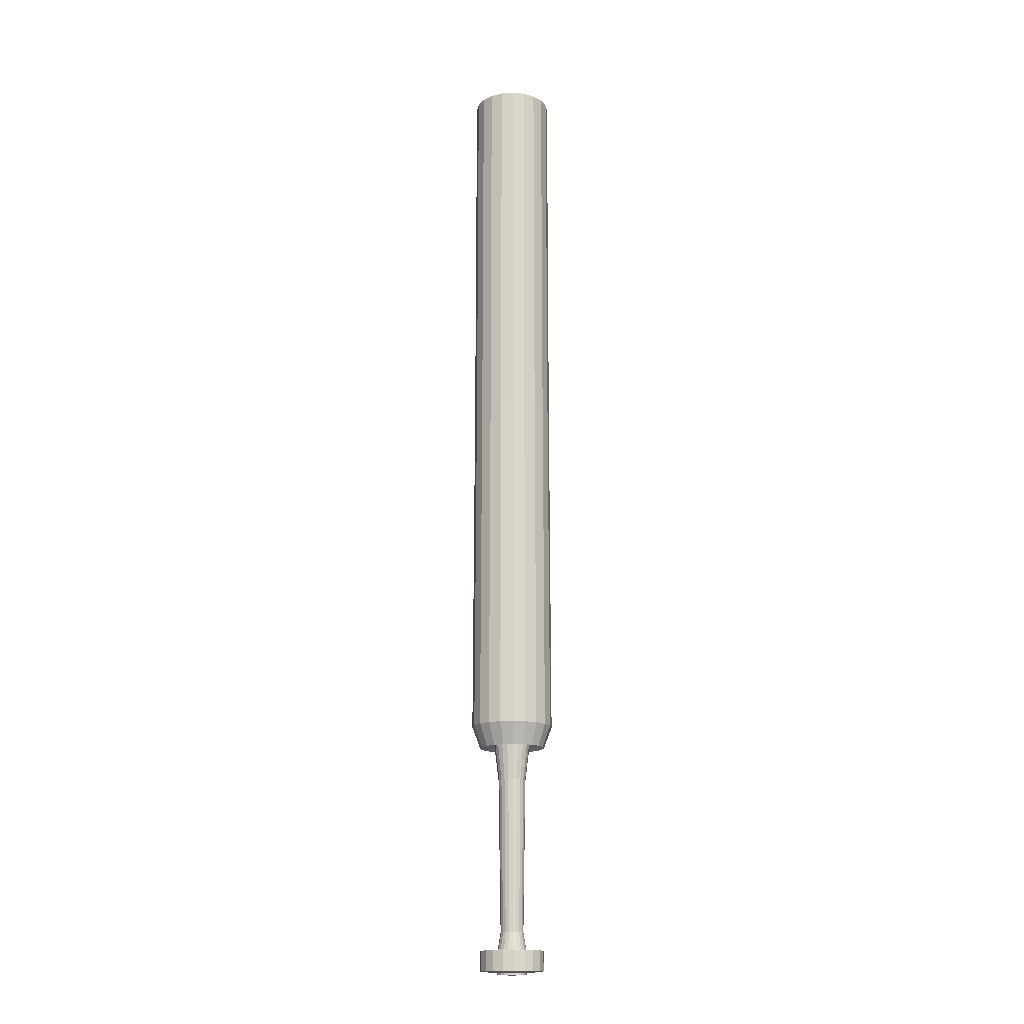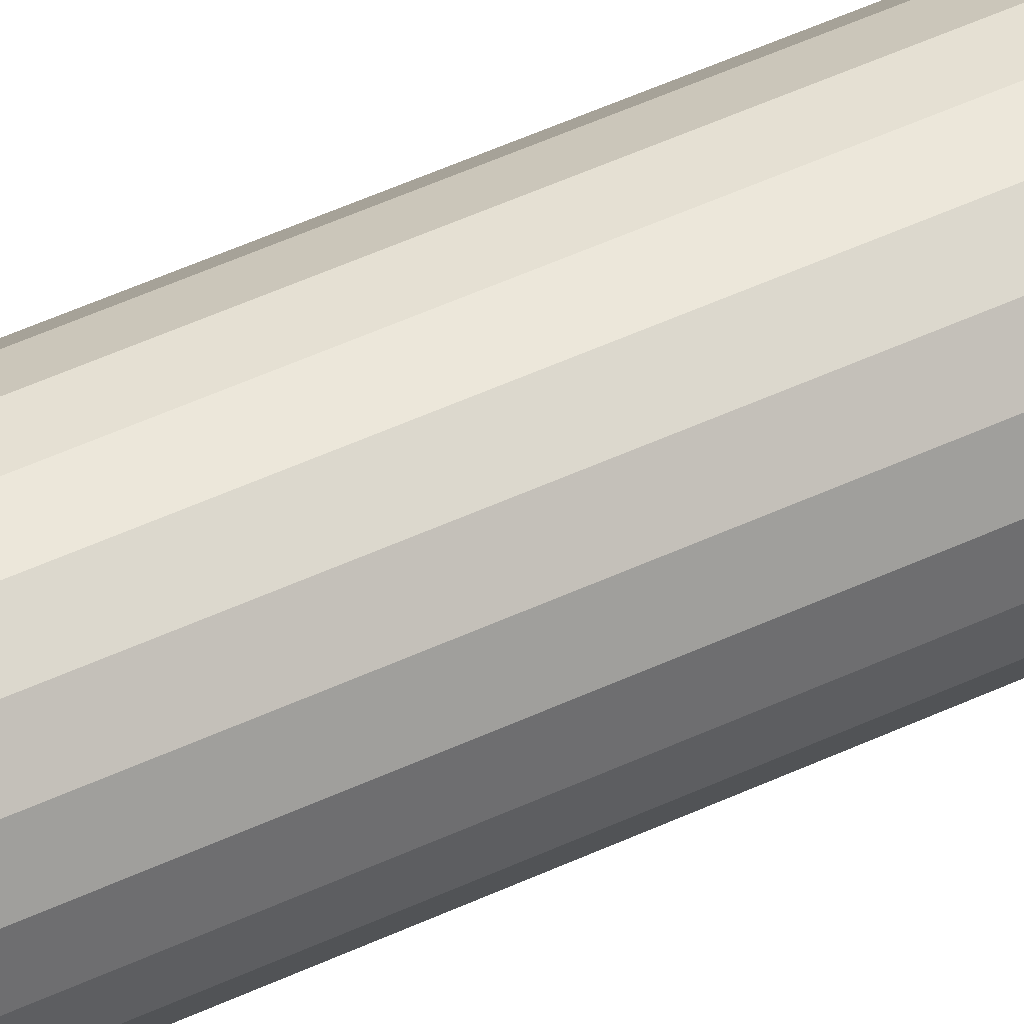
<metadata>
{"format":"obj","ext":"obj","renderer":"f3d","projection":"perspective","resolution":1024,"background":"white","views":[{"elev":-16.3,"azim":-73.3,"up":"+Y"},{"elev":48.1,"azim":62.1,"up":"+Z"}]}
</metadata>
<code>
g default
v 0.8825 0.1488 -0.3106
v 0.7507 0.1488 -0.5909
v 0.5454 0.1488 -0.8133
v 0.2868 0.1488 -0.9561
v 0 0.1488 -1.005
v -0.2868 0.1488 -0.9561
v -0.5454 0.1488 -0.8133
v -0.7507 0.1488 -0.5909
v -0.8825 0.1488 -0.3106
v -0.9279 0.1488 0
v -0.8825 0.1488 0.3106
v -0.7507 0.1488 0.5909
v -0.5454 0.1488 0.8133
v -0.2868 0.1488 0.9561
v -0 0.1488 1.005
v 0.2868 0.1488 0.9561
v 0.5454 0.1488 0.8133
v 0.7507 0.1488 0.5909
v 0.8825 0.1488 0.3106
v 0.9279 0.1488 0
v 1.129 16.01 -0.3972
v 0.96 16.01 -0.7556
v 0.6975 16.01 -1.04
v 0.3667 16.01 -1.223
v 0 16.01 -1.285
v -0.3667 16.01 -1.223
v -0.6975 16.01 -1.04
v -0.96 16.01 -0.7556
v -1.129 16.01 -0.3972
v -1.187 16.01 0
v -1.129 16.01 0.3972
v -0.96 16.01 0.7556
v -0.6975 16.01 1.04
v -0.3667 16.01 1.223
v -0 16.01 1.285
v 0.3667 16.01 1.223
v 0.6975 16.01 1.04
v 0.96 16.01 0.7556
v 1.129 16.01 0.3972
v 1.187 16.01 0
v 0.6939 2.894 -0.2442
v 0.7296 2.894 -0
v 0.6939 2.894 0.2442
v 0.5903 2.894 0.4646
v 0.4288 2.894 0.6394
v 0.2255 2.894 0.7517
v -0 2.894 0.7904
v -0.2255 2.894 0.7517
v -0.4288 2.894 0.6394
v -0.5903 2.894 0.4646
v -0.6939 2.894 0.2442
v -0.7296 2.894 -0
v -0.6939 2.894 -0.2442
v -0.5903 2.894 -0.4646
v -0.4288 2.894 -0.6394
v -0.2255 2.894 -0.7517
v -0 2.894 -0.7904
v 0.2255 2.894 -0.7517
v 0.4288 2.894 -0.6394
v 0.5903 2.894 -0.4646
v 1.993 15.58 -0.7017
v 2.096 15.58 1e-06
v 1.993 15.58 0.7017
v 1.696 15.58 1.335
v 1.232 15.58 1.837
v 0.6477 15.58 2.16
v 0 15.58 2.271
v -0.6477 15.58 2.16
v -1.232 15.58 1.837
v -1.696 15.58 1.335
v -1.993 15.58 0.7017
v -2.096 15.58 1e-06
v -1.993 15.58 -0.7017
v -1.696 15.58 -1.335
v -1.232 15.58 -1.837
v -0.6477 15.58 -2.16
v 0 15.58 -2.271
v 0.6477 15.58 -2.16
v 1.232 15.58 -1.837
v 1.696 15.58 -1.335
v 0.8825 0.1488 -0.3106
v 0.7507 0.1488 -0.5909
v 0.7507 1.647 -0.5909
v 0.8825 1.647 -0.3106
v 0.5454 0.1488 -0.8133
v 0.5454 1.647 -0.8133
v 0.2868 0.1488 -0.9561
v 0.2868 1.647 -0.9561
v 0 0.1488 -1.005
v 0 1.647 -1.005
v -0.2868 0.1488 -0.9561
v -0.2868 1.647 -0.9561
v -0.5454 0.1488 -0.8133
v -0.5454 1.647 -0.8133
v -0.7507 0.1488 -0.5909
v -0.7507 1.647 -0.5909
v -0.8825 0.1488 -0.3106
v -0.8825 1.647 -0.3106
v -0.9279 0.1488 0
v -0.9279 1.647 0
v -0.8825 0.1488 0.3106
v -0.8825 1.647 0.3106
v -0.7507 0.1488 0.5909
v -0.7507 1.647 0.5909
v -0.5454 0.1488 0.8133
v -0.5454 1.647 0.8133
v -0.2868 0.1488 0.9561
v -0.2868 1.647 0.9561
v -0 0.1488 1.005
v -0 1.647 1.005
v 0.2868 0.1488 0.9561
v 0.2868 1.647 0.9561
v 0.5454 0.1488 0.8133
v 0.5454 1.647 0.8133
v 0.7507 0.1488 0.5909
v 0.7507 1.647 0.5909
v 0.8825 0.1488 0.3106
v 0.8825 1.647 0.3106
v 0.9279 0.1488 0
v 0.9279 1.647 0
v 1.969 0.2909 -0.5964
v 1.702 0.2909 -1.228
v 1.702 1.643 -1.228
v 1.969 1.707 -0.5964
v 1.268 0.2909 -1.739
v 1.268 1.643 -1.739
v 0.71 0.2909 -2.08
v 0.71 1.643 -2.08
v 0.08163 0.2909 -2.218
v 0.08163 1.643 -2.218
v -0.5552 0.2909 -2.138
v -0.5552 1.643 -2.138
v -1.138 0.2909 -1.849
v -1.138 1.643 -1.849
v -1.61 0.2909 -1.379
v -1.61 1.643 -1.379
v -1.925 0.2909 -0.7742
v -1.925 1.643 -0.7742
v -2.038 0.2909 0
v -2.038 1.707 0
v -1.925 0.2909 0.7742
v -1.925 1.643 0.7742
v -1.61 0.2909 1.379
v -1.61 1.643 1.379
v -1.138 0.2909 1.849
v -1.138 1.643 1.849
v -0.5552 0.2909 2.138
v -0.5552 1.643 2.138
v 0.08163 0.2909 2.218
v 0.08163 1.643 2.218
v 0.71 0.2909 2.08
v 0.71 1.643 2.08
v 1.268 0.2909 1.739
v 1.268 1.643 1.739
v 1.702 0.2909 1.228
v 1.702 1.643 1.228
v 1.969 0.2909 0.5964
v 1.969 1.643 0.5964
v 2.056 0.2909 1e-06
v 2.056 1.643 1e-06
v 0.8825 0.04815 -0.3106
v 0.7507 0.04815 -0.5909
v 0 0.0101 0
v 0.5454 0.04815 -0.8133
v 0.2868 0.04815 -0.9561
v 0 0.04815 -1.005
v -0.2868 0.04815 -0.9561
v -0.5454 0.04815 -0.8133
v -0.7507 0.04815 -0.5909
v -0.8825 0.04815 -0.3106
v -0.9279 0.04815 0
v -0.8825 0.04815 0.3106
v -0.7507 0.04815 0.5909
v -0.5454 0.04815 0.8133
v -0.2868 0.04815 0.9561
v -0 0.04815 1.005
v 0.2868 0.04815 0.9561
v 0.5454 0.04815 0.8133
v 0.7507 0.04815 0.5909
v 0.8825 0.04815 0.3106
v 0.9279 0.04815 0
v 2.645 40.75 -0.8524
v 2.781 40.75 1e-06
v 2.645 40.75 0.8524
v 2.25 40.75 1.621
v 1.634 40.75 2.232
v 0.8593 40.75 2.624
v -0 40.75 2.759
v -0.8593 40.75 2.624
v -1.634 40.75 2.232
v -2.25 40.75 1.621
v -2.645 40.75 0.8524
v -2.781 40.75 1e-06
v -2.645 40.75 -0.8524
v -2.25 40.75 -1.621
v -1.634 40.75 -2.232
v -0.8593 40.75 -2.624
v 0 40.75 -2.759
v 0.8593 40.75 -2.624
v 1.634 40.75 -2.232
v 2.25 40.75 -1.621
v 2.699 17.07 -0.87
v 2.838 17.07 1e-06
v 2.699 17.07 0.87
v 2.296 17.07 1.655
v 1.668 17.07 2.278
v 0.877 17.07 2.677
v -0 17.07 2.815
v -0.877 17.07 2.677
v -1.668 17.07 2.278
v -2.296 17.07 1.655
v -2.699 17.07 0.87
v -2.838 17.07 1e-06
v -2.699 17.07 -0.87
v -2.296 17.07 -1.655
v -1.668 17.07 -2.278
v -0.877 17.07 -2.677
v 0 17.07 -2.815
v 0.877 17.07 -2.677
v 1.668 17.07 -2.278
v 2.296 17.07 -1.655
v 0.8371 13.28 -0.2947
v 0.8802 13.28 0
v 0.8371 13.28 0.2947
v 0.7121 13.28 0.5605
v 0.5174 13.28 0.7714
v 0.272 13.28 0.9069
v -0 13.28 0.9536
v -0.272 13.28 0.9069
v -0.5174 13.28 0.7714
v -0.7121 13.28 0.5605
v -0.8371 13.28 0.2947
v -0.8802 13.28 0
v -0.8371 13.28 -0.2947
v -0.7121 13.28 -0.5605
v -0.5174 13.28 -0.7714
v -0.272 13.28 -0.9069
v -0 13.28 -0.9536
v 0.272 13.28 -0.9069
v 0.5174 13.28 -0.7714
v 0.7121 13.28 -0.5605
v 2.645 66.05 -0.8524
v 2.781 66.05 1e-06
v 2.645 66.05 0.8524
v 2.25 66.05 1.621
v 1.634 66.05 2.232
v 0.8593 66.05 2.624
v -0 66.05 2.759
v -0.8593 66.05 2.624
v -1.634 66.05 2.232
v -2.25 66.05 1.621
v -2.645 66.05 0.8524
v -2.781 66.05 1e-06
v -2.645 66.05 -0.8524
v -2.25 66.05 -1.621
v -1.634 66.05 -2.232
v -0.8593 66.05 -2.624
v 0 66.05 -2.759
v 0.8593 66.05 -2.624
v 1.634 66.05 -2.232
v 2.25 66.05 -1.621
v 0.2799 64.71 -0.09021
v 0.2943 64.71 -0
v 0.2799 64.71 0.09021
v 0.2381 64.71 0.1716
v 0.173 64.71 0.2362
v 0.09094 64.71 0.2776
v -1e-06 64.71 0.2919
v -0.09094 64.71 0.2776
v -0.173 64.71 0.2362
v -0.2381 64.71 0.1716
v -0.2799 64.71 0.09021
v -0.2943 64.71 -0
v -0.2799 64.71 -0.09021
v -0.2381 64.71 -0.1716
v -0.173 64.71 -0.2362
v -0.09094 64.71 -0.2776
v -1e-06 64.71 -0.2919
v 0.09094 64.71 -0.2776
v 0.173 64.71 -0.2362
v 0.2381 64.71 -0.1716
v 1.226 65.14 -0.3951
v 1.289 65.14 0
v 1.226 65.14 0.3951
v 1.043 65.14 0.7515
v 0.7576 65.14 1.034
v 0.3983 65.14 1.216
v -1e-06 65.14 1.279
v -0.3983 65.14 1.216
v -0.7576 65.14 1.034
v -1.043 65.14 0.7515
v -1.226 65.14 0.3951
v -1.289 65.14 0
v -1.226 65.14 -0.3951
v -1.043 65.14 -0.7515
v -0.7576 65.14 -1.034
v -0.3983 65.14 -1.216
v -1e-06 65.14 -1.279
v 0.3983 65.14 -1.216
v 0.7576 65.14 -1.034
v 1.043 65.14 -0.7515
v 0.8474 64.71 -0.2731
v 0.891 64.71 -0
v 0.8474 64.71 0.2731
v 0.7209 64.71 0.5196
v 0.5237 64.71 0.7151
v 0.2753 64.71 0.8406
v -1e-06 64.71 0.8839
v -0.2753 64.71 0.8406
v -0.5237 64.71 0.7151
v -0.7209 64.71 0.5195
v -0.8474 64.71 0.2731
v -0.891 64.71 -0
v -0.8474 64.71 -0.2731
v -0.7209 64.71 -0.5196
v -0.5237 64.71 -0.7151
v -0.2753 64.71 -0.8406
v -1e-06 64.71 -0.8839
v 0.2753 64.71 -0.8406
v 0.5237 64.71 -0.7151
v 0.7209 64.71 -0.5196
v 2.645 60.99 -0.8524
v 2.781 60.99 1e-06
v 2.645 60.99 0.8524
v 2.25 60.99 1.621
v 1.634 60.99 2.232
v 0.8593 60.99 2.624
v -0 60.99 2.759
v -0.8593 60.99 2.624
v -1.634 60.99 2.232
v -2.25 60.99 1.621
v -2.645 60.99 0.8524
v -2.781 60.99 1e-06
v -2.645 60.99 -0.8524
v -2.25 60.99 -1.621
v -1.634 60.99 -2.232
v -0.8593 60.99 -2.624
v 0 60.99 -2.759
v 0.8593 60.99 -2.624
v 1.634 60.99 -2.232
v 2.25 60.99 -1.621
v 2.645 63.52 -0.8524
v 2.781 63.52 1e-06
v 2.645 63.52 0.8524
v 2.25 63.52 1.621
v 1.634 63.52 2.232
v 0.8593 63.52 2.624
v -0 63.52 2.759
v -0.8593 63.52 2.624
v -1.634 63.52 2.232
v -2.25 63.52 1.621
v -2.645 63.52 0.8524
v -2.781 63.52 1e-06
v -2.645 63.52 -0.8524
v -2.25 63.52 -1.621
v -1.634 63.52 -2.232
v -0.8593 63.52 -2.624
v 0 63.52 -2.759
v 0.8593 63.52 -2.624
v 1.634 63.52 -2.232
v 2.25 63.52 -1.621
v 2.645 64.28 -0.8524
v 2.781 64.28 1e-06
v 2.645 64.28 0.8524
v 2.25 64.28 1.621
v 1.634 64.28 2.232
v 0.8593 64.28 2.624
v -0 64.28 2.759
v -0.8593 64.28 2.624
v -1.634 64.28 2.232
v -2.25 64.28 1.621
v -2.645 64.28 0.8524
v -2.781 64.28 1e-06
v -2.645 64.28 -0.8524
v -2.25 64.28 -1.621
v -1.634 64.28 -2.232
v -0.8593 64.28 -2.624
v 0 64.28 -2.759
v 0.8593 64.28 -2.624
v 1.634 64.28 -2.232
v 2.25 64.28 -1.621
v 2.645 61.24 -0.8524
v 2.781 61.24 1e-06
v 2.645 61.24 0.8524
v 2.25 61.24 1.621
v 1.634 61.24 2.232
v 0.8593 61.24 2.624
v -0 61.24 2.759
v -0.8593 61.24 2.624
v -1.634 61.24 2.232
v -2.25 61.24 1.621
v -2.645 61.24 0.8524
v -2.781 61.24 1e-06
v -2.645 61.24 -0.8524
v -2.25 61.24 -1.621
v -1.634 61.24 -2.232
v -0.8593 61.24 -2.624
v 0 61.24 -2.759
v 0.8593 61.24 -2.624
v 1.634 61.24 -2.232
v 2.25 61.24 -1.621
v 2.645 50.87 -0.8524
v 2.781 50.87 1e-06
v 2.645 50.87 0.8524
v 2.25 50.87 1.621
v 1.634 50.87 2.232
v 0.8593 50.87 2.624
v -0 50.87 2.759
v -0.8593 50.87 2.624
v -1.634 50.87 2.232
v -2.25 50.87 1.621
v -2.645 50.87 0.8524
v -2.781 50.87 1e-06
v -2.645 50.87 -0.8524
v -2.25 50.87 -1.621
v -1.634 50.87 -2.232
v -0.8593 50.87 -2.624
v 0 50.87 -2.759
v 0.8593 50.87 -2.624
v 1.634 50.87 -2.232
v 2.25 50.87 -1.621
v 2.672 28.91 -0.8612
v 2.809 28.91 1e-06
v 2.672 28.91 0.8612
v 2.273 28.91 1.638
v 1.651 28.91 2.255
v 0.8681 28.91 2.65
v -0 28.91 2.787
v -0.8681 28.91 2.65
v -1.651 28.91 2.255
v -2.273 28.91 1.638
v -2.672 28.91 0.8612
v -2.809 28.91 1e-06
v -2.672 28.91 -0.8612
v -2.273 28.91 -1.638
v -1.651 28.91 -2.255
v -0.8681 28.91 -2.65
v 0 28.91 -2.787
v 0.8681 28.91 -2.65
v 1.651 28.91 -2.255
v 2.273 28.91 -1.638
v 2.645 64.99 -0.8524
v 2.781 64.99 1e-06
v 2.645 64.99 0.8524
v 2.25 64.99 1.621
v 1.634 64.99 2.232
v 0.8593 64.99 2.624
v -0 64.99 2.759
v -0.8593 64.99 2.624
v -1.634 64.99 2.232
v -2.25 64.99 1.621
v -2.645 64.99 0.8524
v -2.781 64.99 1e-06
v -2.645 64.99 -0.8524
v -2.25 64.99 -1.621
v -1.634 64.99 -2.232
v -0.8593 64.99 -2.624
v 0 64.99 -2.759
v 0.8593 64.99 -2.624
v 1.634 64.99 -2.232
v 2.25 64.99 -1.621
v 0.5636 64.71 -0.1817
v 0.5927 64.71 -0
v 0.5636 64.71 0.1817
v 0.4795 64.71 0.3456
v 0.3484 64.71 0.4756
v 0.1831 64.71 0.5591
v -1e-06 64.71 0.5879
v -0.1831 64.71 0.5591
v -0.3484 64.71 0.4756
v -0.4795 64.71 0.3456
v -0.5636 64.71 0.1817
v -0.5927 64.71 -0
v -0.5636 64.71 -0.1817
v -0.4795 64.71 -0.3456
v -0.3484 64.71 -0.4756
v -0.1831 64.71 -0.5591
v -1e-06 64.71 -0.5879
v 0.1831 64.71 -0.5591
v 0.3484 64.71 -0.4756
v 0.4795 64.71 -0.3456
v -0.004943 64.71 0.002804
g pCylinder1
f 121 122 123 124
f 122 125 126 123
f 125 127 128 126
f 127 129 130 128
f 129 131 132 130
f 131 133 134 132
f 133 135 136 134
f 135 137 138 136
f 137 139 140 138
f 139 141 142 140
f 141 143 144 142
f 143 145 146 144
f 145 147 148 146
f 147 149 150 148
f 149 151 152 150
f 151 153 154 152
f 153 155 156 154
f 155 157 158 156
f 157 159 160 158
f 159 121 124 160
f 162 161 163
f 164 162 163
f 165 164 163
f 166 165 163
f 167 166 163
f 168 167 163
f 169 168 163
f 170 169 163
f 171 170 163
f 172 171 163
f 173 172 163
f 174 173 163
f 175 174 163
f 176 175 163
f 177 176 163
f 178 177 163
f 179 178 163
f 180 179 163
f 181 180 163
f 161 181 163
f 42 41 222 223
f 43 42 223 224
f 44 43 224 225
f 45 44 225 226
f 46 45 226 227
f 47 46 227 228
f 48 47 228 229
f 49 48 229 230
f 50 49 230 231
f 51 50 231 232
f 52 51 232 233
f 53 52 233 234
f 54 53 234 235
f 55 54 235 236
f 56 55 236 237
f 57 56 237 238
f 58 57 238 239
f 59 58 239 240
f 60 59 240 241
f 41 60 241 222
f 21 22 80 61
f 22 23 79 80
f 23 24 78 79
f 24 25 77 78
f 25 26 76 77
f 26 27 75 76
f 27 28 74 75
f 28 29 73 74
f 29 30 72 73
f 30 31 71 72
f 31 32 70 71
f 32 33 69 70
f 33 34 68 69
f 34 35 67 68
f 35 36 66 67
f 36 37 65 66
f 37 38 64 65
f 38 39 63 64
f 39 40 62 63
f 40 21 61 62
f 62 61 202 203
f 63 62 203 204
f 64 63 204 205
f 65 64 205 206
f 66 65 206 207
f 67 66 207 208
f 68 67 208 209
f 69 68 209 210
f 70 69 210 211
f 71 70 211 212
f 72 71 212 213
f 73 72 213 214
f 74 73 214 215
f 75 74 215 216
f 76 75 216 217
f 77 76 217 218
f 78 77 218 219
f 79 78 219 220
f 80 79 220 221
f 61 80 221 202
f 1 2 82 81
f 60 41 84 83
f 2 3 85 82
f 59 60 83 86
f 3 4 87 85
f 58 59 86 88
f 4 5 89 87
f 57 58 88 90
f 5 6 91 89
f 56 57 90 92
f 6 7 93 91
f 55 56 92 94
f 7 8 95 93
f 54 55 94 96
f 8 9 97 95
f 53 54 96 98
f 9 10 99 97
f 52 53 98 100
f 10 11 101 99
f 51 52 100 102
f 11 12 103 101
f 50 51 102 104
f 12 13 105 103
f 49 50 104 106
f 13 14 107 105
f 48 49 106 108
f 14 15 109 107
f 47 48 108 110
f 15 16 111 109
f 46 47 110 112
f 16 17 113 111
f 45 46 112 114
f 17 18 115 113
f 44 45 114 116
f 18 19 117 115
f 43 44 116 118
f 19 20 119 117
f 42 43 118 120
f 20 1 81 119
f 41 42 120 84
f 81 82 122 121
f 83 84 124 123
f 82 85 125 122
f 86 83 123 126
f 85 87 127 125
f 88 86 126 128
f 87 89 129 127
f 90 88 128 130
f 89 91 131 129
f 92 90 130 132
f 91 93 133 131
f 94 92 132 134
f 93 95 135 133
f 96 94 134 136
f 95 97 137 135
f 98 96 136 138
f 97 99 139 137
f 100 98 138 140
f 99 101 141 139
f 102 100 140 142
f 101 103 143 141
f 104 102 142 144
f 103 105 145 143
f 106 104 144 146
f 105 107 147 145
f 108 106 146 148
f 107 109 149 147
f 110 108 148 150
f 109 111 151 149
f 112 110 150 152
f 111 113 153 151
f 114 112 152 154
f 113 115 155 153
f 116 114 154 156
f 115 117 157 155
f 118 116 156 158
f 117 119 159 157
f 120 118 158 160
f 119 81 121 159
f 84 120 160 124
f 2 1 161 162
f 3 2 162 164
f 4 3 164 165
f 5 4 165 166
f 6 5 166 167
f 7 6 167 168
f 8 7 168 169
f 9 8 169 170
f 10 9 170 171
f 11 10 171 172
f 12 11 172 173
f 13 12 173 174
f 14 13 174 175
f 15 14 175 176
f 16 15 176 177
f 17 16 177 178
f 18 17 178 179
f 19 18 179 180
f 20 19 180 181
f 1 20 181 161
f 203 202 422 423
f 204 203 423 424
f 205 204 424 425
f 206 205 425 426
f 207 206 426 427
f 208 207 427 428
f 209 208 428 429
f 210 209 429 430
f 211 210 430 431
f 212 211 431 432
f 213 212 432 433
f 214 213 433 434
f 215 214 434 435
f 216 215 435 436
f 217 216 436 437
f 218 217 437 438
f 219 218 438 439
f 220 219 439 440
f 221 220 440 441
f 202 221 441 422
f 223 222 21 40
f 224 223 40 39
f 225 224 39 38
f 226 225 38 37
f 227 226 37 36
f 228 227 36 35
f 229 228 35 34
f 230 229 34 33
f 231 230 33 32
f 232 231 32 31
f 233 232 31 30
f 234 233 30 29
f 235 234 29 28
f 236 235 28 27
f 237 236 27 26
f 238 237 26 25
f 239 238 25 24
f 240 239 24 23
f 241 240 23 22
f 222 241 22 21
f 183 182 402 403
f 184 183 403 404
f 185 184 404 405
f 186 185 405 406
f 187 186 406 407
f 188 187 407 408
f 189 188 408 409
f 190 189 409 410
f 191 190 410 411
f 192 191 411 412
f 193 192 412 413
f 194 193 413 414
f 195 194 414 415
f 196 195 415 416
f 197 196 416 417
f 198 197 417 418
f 199 198 418 419
f 200 199 419 420
f 201 200 420 421
f 182 201 421 402
f 243 242 282 283
f 244 243 283 284
f 245 244 284 285
f 246 245 285 286
f 247 246 286 287
f 248 247 287 288
f 249 248 288 289
f 250 249 289 290
f 251 250 290 291
f 252 251 291 292
f 253 252 292 293
f 254 253 293 294
f 255 254 294 295
f 256 255 295 296
f 257 256 296 297
f 258 257 297 298
f 259 258 298 299
f 260 259 299 300
f 261 260 300 301
f 242 261 301 282
f 283 282 302 303
f 284 283 303 304
f 285 284 304 305
f 286 285 305 306
f 287 286 306 307
f 288 287 307 308
f 289 288 308 309
f 290 289 309 310
f 291 290 310 311
f 292 291 311 312
f 293 292 312 313
f 294 293 313 314
f 295 294 314 315
f 296 295 315 316
f 297 296 316 317
f 298 297 317 318
f 299 298 318 319
f 300 299 319 320
f 301 300 320 321
f 282 301 321 302
f 303 302 462 463
f 304 303 463 464
f 305 304 464 465
f 306 305 465 466
f 307 306 466 467
f 308 307 467 468
f 309 308 468 469
f 310 309 469 470
f 311 310 470 471
f 312 311 471 472
f 313 312 472 473
f 314 313 473 474
f 315 314 474 475
f 316 315 475 476
f 317 316 476 477
f 318 317 477 478
f 319 318 478 479
f 320 319 479 480
f 321 320 480 481
f 302 321 481 462
f 323 322 382 383
f 324 323 383 384
f 325 324 384 385
f 326 325 385 386
f 327 326 386 387
f 328 327 387 388
f 329 328 388 389
f 330 329 389 390
f 331 330 390 391
f 332 331 391 392
f 333 332 392 393
f 334 333 393 394
f 335 334 394 395
f 336 335 395 396
f 337 336 396 397
f 338 337 397 398
f 339 338 398 399
f 340 339 399 400
f 341 340 400 401
f 322 341 401 382
f 343 342 362 363
f 344 343 363 364
f 345 344 364 365
f 346 345 365 366
f 347 346 366 367
f 348 347 367 368
f 349 348 368 369
f 350 349 369 370
f 351 350 370 371
f 352 351 371 372
f 353 352 372 373
f 354 353 373 374
f 355 354 374 375
f 356 355 375 376
f 357 356 376 377
f 358 357 377 378
f 359 358 378 379
f 360 359 379 380
f 361 360 380 381
f 342 361 381 362
f 363 362 442 443
f 364 363 443 444
f 365 364 444 445
f 366 365 445 446
f 367 366 446 447
f 368 367 447 448
f 369 368 448 449
f 370 369 449 450
f 371 370 450 451
f 372 371 451 452
f 373 372 452 453
f 374 373 453 454
f 375 374 454 455
f 376 375 455 456
f 377 376 456 457
f 378 377 457 458
f 379 378 458 459
f 380 379 459 460
f 381 380 460 461
f 362 381 461 442
f 383 382 342 343
f 384 383 343 344
f 385 384 344 345
f 386 385 345 346
f 387 386 346 347
f 388 387 347 348
f 389 388 348 349
f 390 389 349 350
f 391 390 350 351
f 392 391 351 352
f 393 392 352 353
f 394 393 353 354
f 395 394 354 355
f 396 395 355 356
f 397 396 356 357
f 398 397 357 358
f 399 398 358 359
f 400 399 359 360
f 401 400 360 361
f 382 401 361 342
f 403 402 322 323
f 404 403 323 324
f 405 404 324 325
f 406 405 325 326
f 407 406 326 327
f 408 407 327 328
f 409 408 328 329
f 410 409 329 330
f 411 410 330 331
f 412 411 331 332
f 413 412 332 333
f 414 413 333 334
f 415 414 334 335
f 416 415 335 336
f 417 416 336 337
f 418 417 337 338
f 419 418 338 339
f 420 419 339 340
f 421 420 340 341
f 402 421 341 322
f 423 422 182 183
f 424 423 183 184
f 425 424 184 185
f 426 425 185 186
f 427 426 186 187
f 428 427 187 188
f 429 428 188 189
f 430 429 189 190
f 431 430 190 191
f 432 431 191 192
f 433 432 192 193
f 434 433 193 194
f 435 434 194 195
f 436 435 195 196
f 437 436 196 197
f 438 437 197 198
f 439 438 198 199
f 440 439 199 200
f 441 440 200 201
f 422 441 201 182
f 443 442 242 243
f 444 443 243 244
f 445 444 244 245
f 446 445 245 246
f 447 446 246 247
f 448 447 247 248
f 449 448 248 249
f 450 449 249 250
f 451 450 250 251
f 452 451 251 252
f 453 452 252 253
f 454 453 253 254
f 455 454 254 255
f 456 455 255 256
f 457 456 256 257
f 458 457 257 258
f 459 458 258 259
f 460 459 259 260
f 461 460 260 261
f 442 461 261 242
f 463 462 262 263
f 464 463 263 264
f 465 464 264 265
f 466 465 265 266
f 467 466 266 267
f 468 467 267 268
f 469 468 268 269
f 470 469 269 270
f 471 470 270 271
f 472 471 271 272
f 473 472 272 273
f 474 473 273 274
f 475 474 274 275
f 476 475 275 276
f 477 476 276 277
f 478 477 277 278
f 479 478 278 279
f 480 479 279 280
f 481 480 280 281
f 462 481 281 262
f 281 280 279 482
f 262 281 482 263
f 264 263 482 265
f 267 266 265 482
f 269 268 267 482
f 269 482 271 270
f 272 271 482 273
f 274 273 482 275
f 275 482 277 276
f 279 278 277 482

</code>
